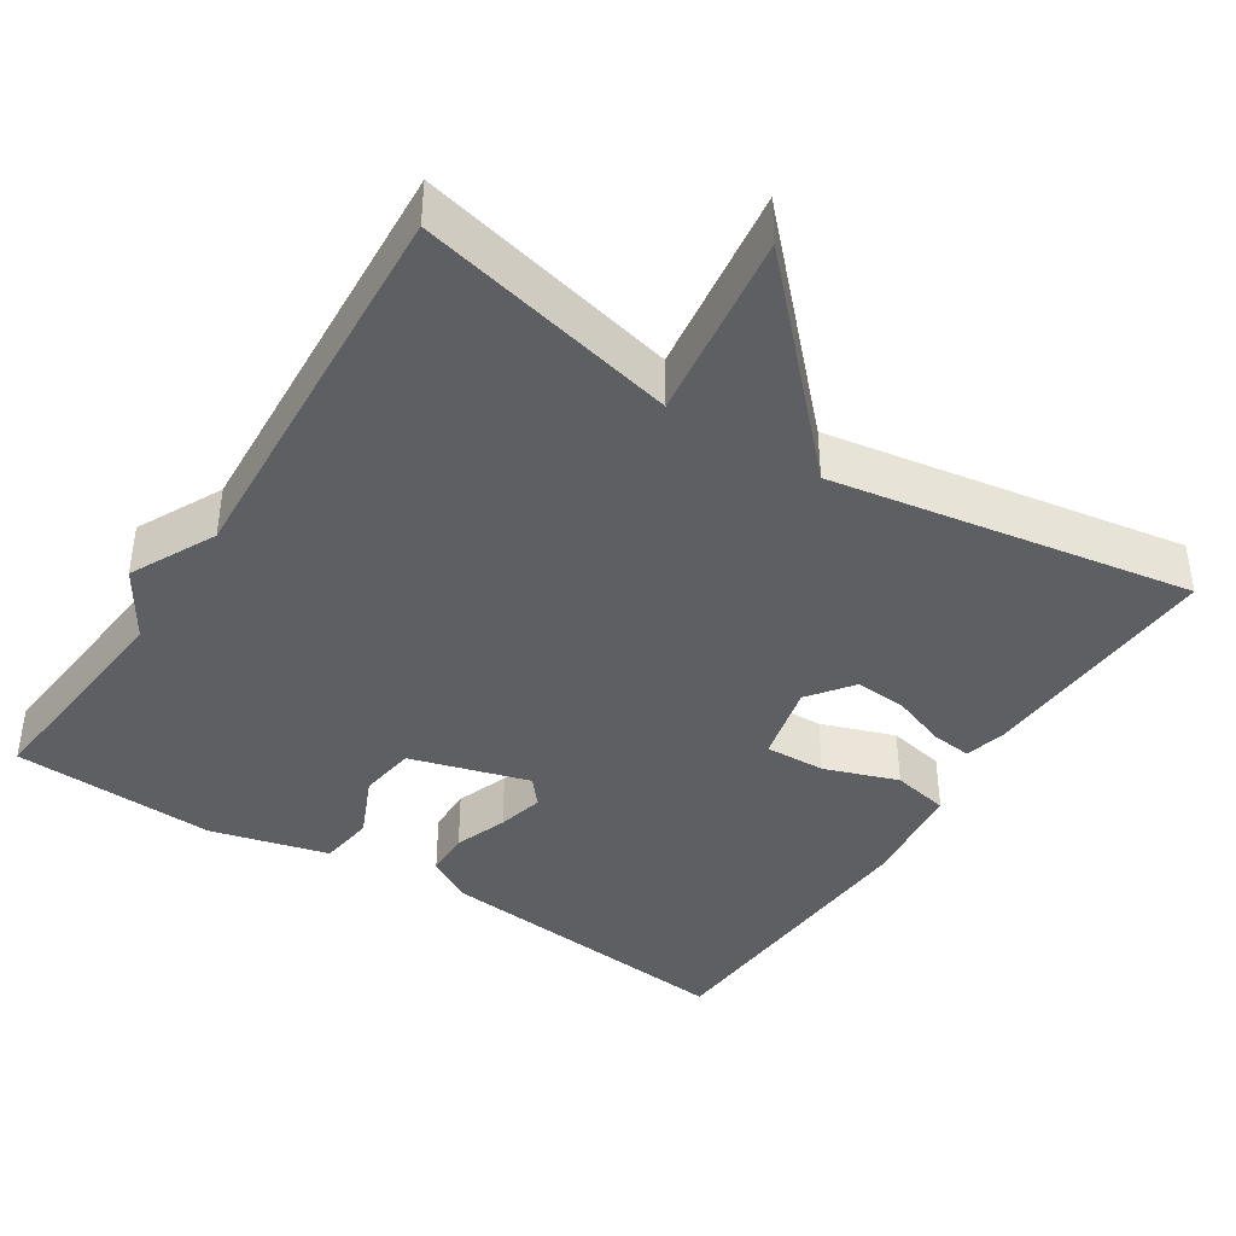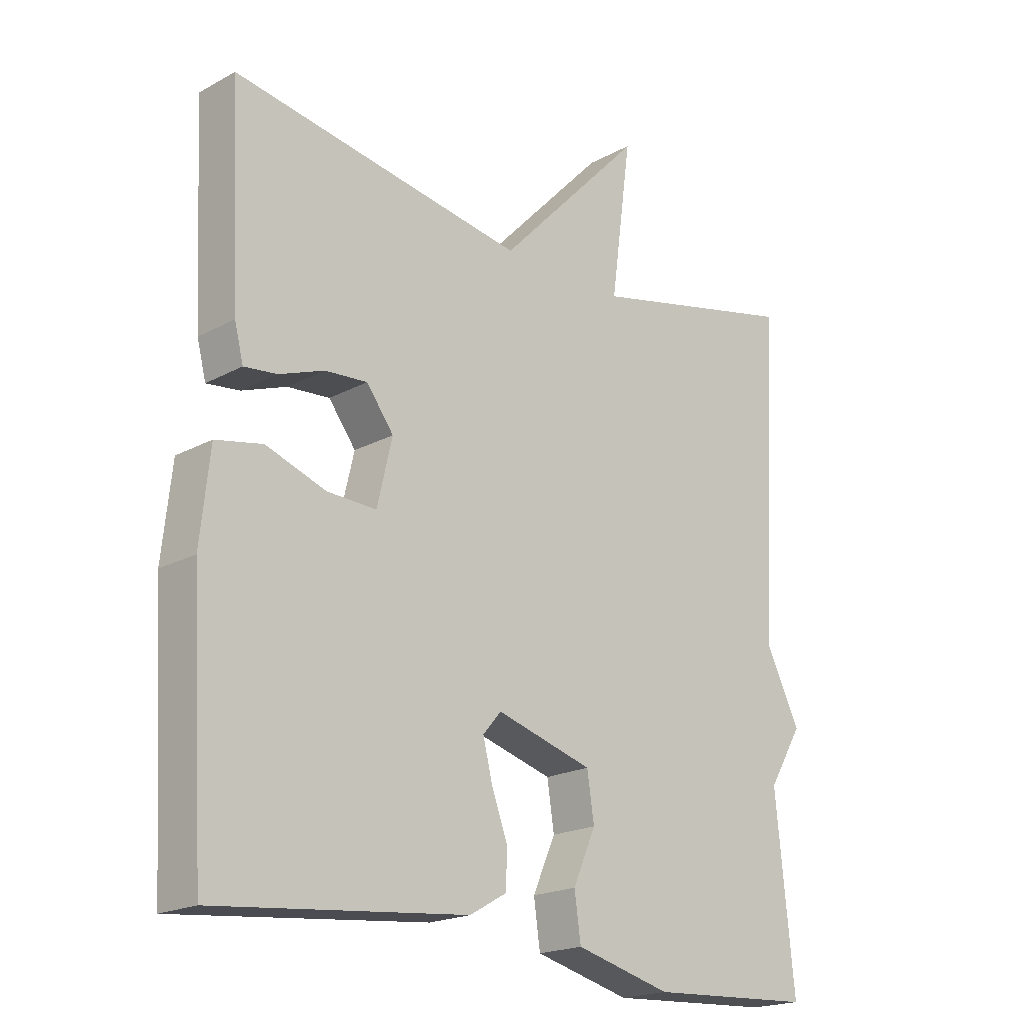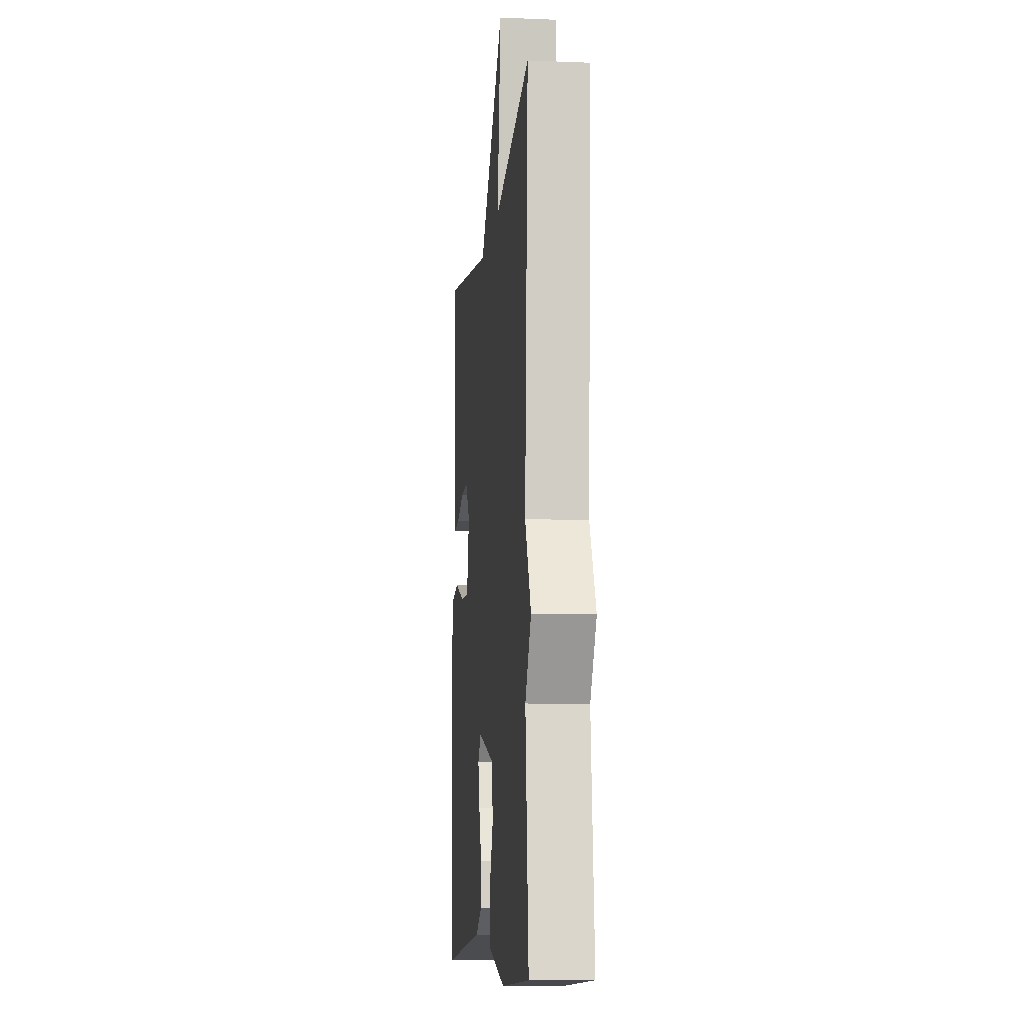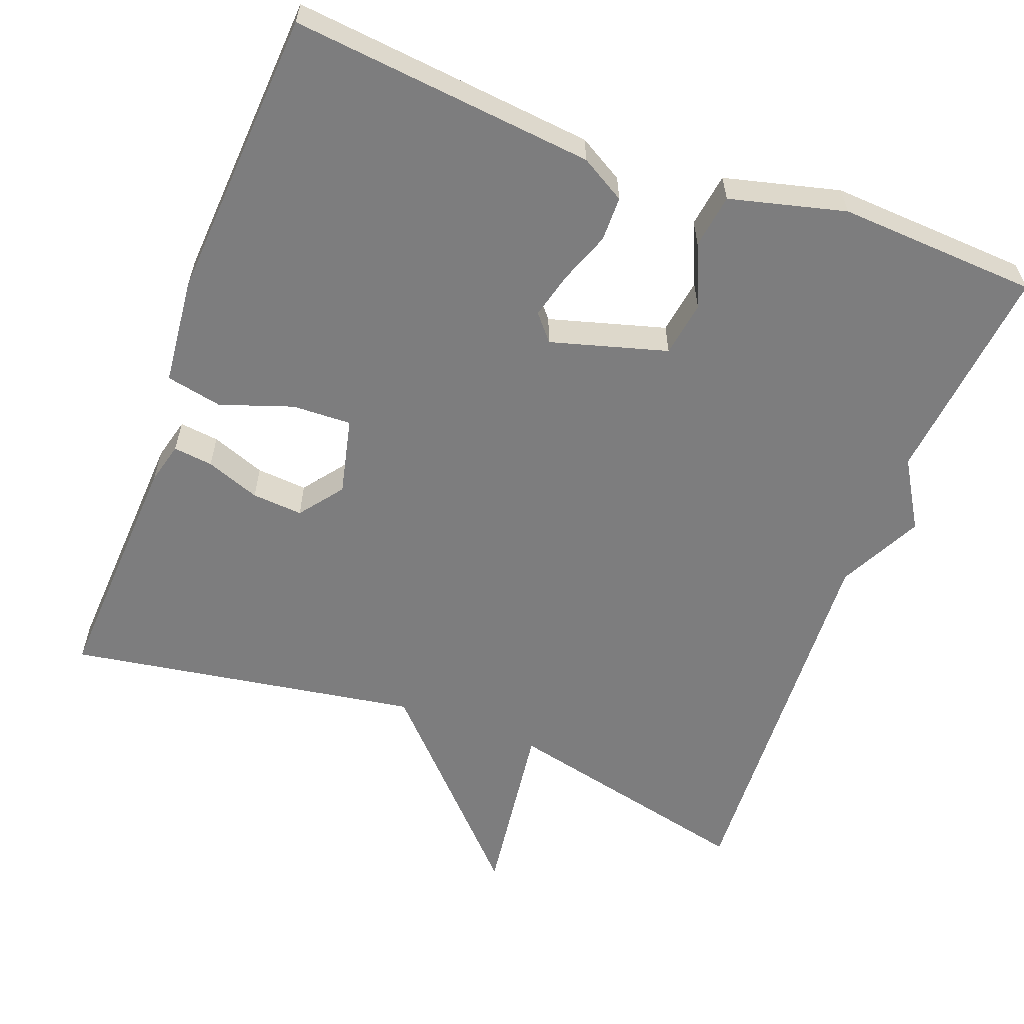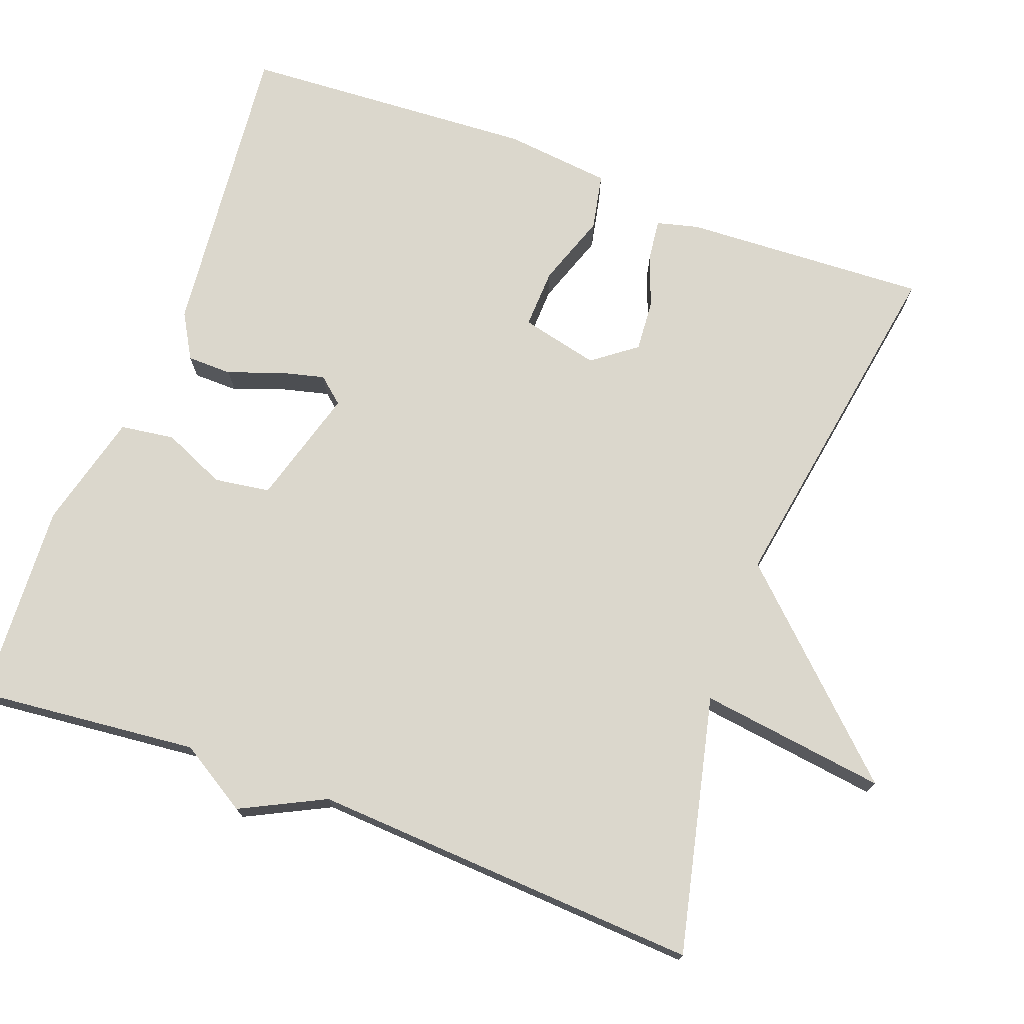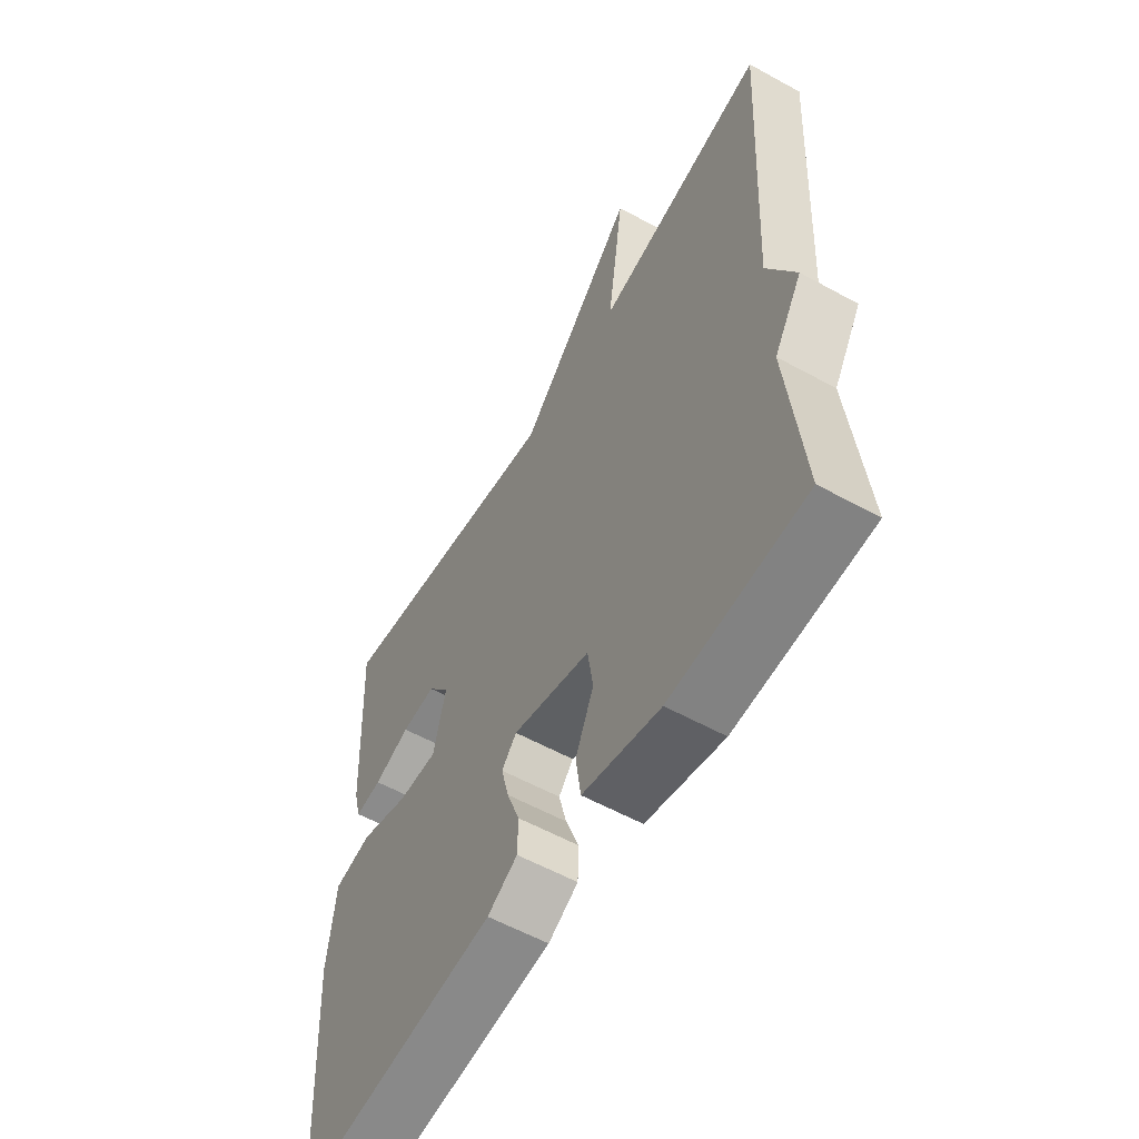
<metadata>
{"format":"obj","ext":"obj","renderer":"f3d","projection":"perspective","resolution":1024,"background":"white","views":[{"elev":-40.7,"azim":-32.6,"up":"+Y"},{"elev":-19.8,"azim":135.2,"up":"+Z"},{"elev":-9.5,"azim":-96.0,"up":"+Z"},{"elev":-59.2,"azim":159.2,"up":"+Y"},{"elev":73.4,"azim":-69.6,"up":"+Y"},{"elev":-57.9,"azim":-119.7,"up":"+Z"}]}
</metadata>
<code>
v -0.5 0.07 0.5
v -0.164 0.07 0.423
v -0.197 0.07 0.667
v 0.036 0.07 0.423
v 0.5 0.07 0.5
v 0.484 0.07 0.181
v 0.47 0.07 0.126
v 0.418 0.07 0.132
v 0.347 0.07 0.158
v 0.28 0.07 0.163
v 0.237 0.07 0.106
v 0.261 0.07 0.004
v 0.339 0.07 0.007
v 0.434 0.07 0.04
v 0.508 0.07 0.025
v 0.523 0.07 -0.115
v 0.5 0.07 -0.5
v 0.102 0.07 -0.46
v 0.043 0.07 -0.426
v 0.042 0.07 -0.367
v 0.067 0.07 -0.299
v 0.082 0.07 -0.239
v 0.053 0.07 -0.205
v -0.1 0.07 -0.249
v -0.111 0.07 -0.322
v -0.075 0.07 -0.404
v -0.085 0.07 -0.475
v -0.237 0.07 -0.514
v -0.5 0.07 -0.5
v -0.471 0.07 -0.21
v -0.526 0.07 -0.12
v -0.471 0.07 -0.01
v -0.5 0 0.5
v -0.164 0 0.423
v -0.197 0 0.667
v 0.036 0 0.423
v 0.5 0 0.5
v 0.484 0 0.181
v 0.47 0 0.126
v 0.418 0 0.132
v 0.347 0 0.158
v 0.28 0 0.163
v 0.237 0 0.106
v 0.261 0 0.004
v 0.339 0 0.007
v 0.434 0 0.04
v 0.508 0 0.025
v 0.523 0 -0.115
v 0.5 0 -0.5
v 0.102 0 -0.46
v 0.043 0 -0.426
v 0.042 0 -0.367
v 0.067 0 -0.299
v 0.082 0 -0.239
v 0.053 0 -0.205
v -0.1 0 -0.249
v -0.111 0 -0.322
v -0.075 0 -0.404
v -0.085 0 -0.475
v -0.237 0 -0.514
v -0.5 0 -0.5
v -0.471 0 -0.21
v -0.526 0 -0.12
v -0.471 0 -0.01
f 30 31 32
f 28 29 30
f 27 28 30
f 26 27 30
f 25 26 30
f 24 25 30 32
f 32 1 2
f 24 32 2
f 23 24 2
f 19 20 21
f 18 19 21
f 17 18 21
f 16 17 21
f 15 16 21
f 14 15 21
f 13 14 21
f 12 13 21 22
f 2 3 4
f 23 2 4
f 22 23 4
f 12 22 4
f 11 12 4
f 7 8 9
f 6 7 9
f 5 6 9
f 4 5 9
f 4 9 10
f 4 10 11
f 64 63 62
f 62 61 60
f 62 60 59
f 62 59 58
f 62 58 57
f 64 62 57 56
f 34 33 64
f 34 64 56
f 34 56 55
f 53 52 51
f 53 51 50
f 53 50 49
f 53 49 48
f 53 48 47
f 53 47 46
f 53 46 45
f 54 53 45 44
f 36 35 34
f 36 34 55
f 36 55 54
f 36 54 44
f 36 44 43
f 41 40 39
f 41 39 38
f 41 38 37
f 41 37 36
f 42 41 36
f 43 42 36
f 1 33 34 2
f 2 34 35 3
f 3 35 36 4
f 4 36 37 5
f 5 37 38 6
f 6 38 39 7
f 7 39 40 8
f 8 40 41 9
f 9 41 42 10
f 10 42 43 11
f 11 43 44 12
f 12 44 45 13
f 13 45 46 14
f 14 46 47 15
f 15 47 48 16
f 16 48 49 17
f 17 49 50 18
f 18 50 51 19
f 19 51 52 20
f 20 52 53 21
f 21 53 54 22
f 22 54 55 23
f 23 55 56 24
f 24 56 57 25
f 25 57 58 26
f 26 58 59 27
f 27 59 60 28
f 28 60 61 29
f 29 61 62 30
f 30 62 63 31
f 31 63 64 32
f 32 64 33 1

</code>
